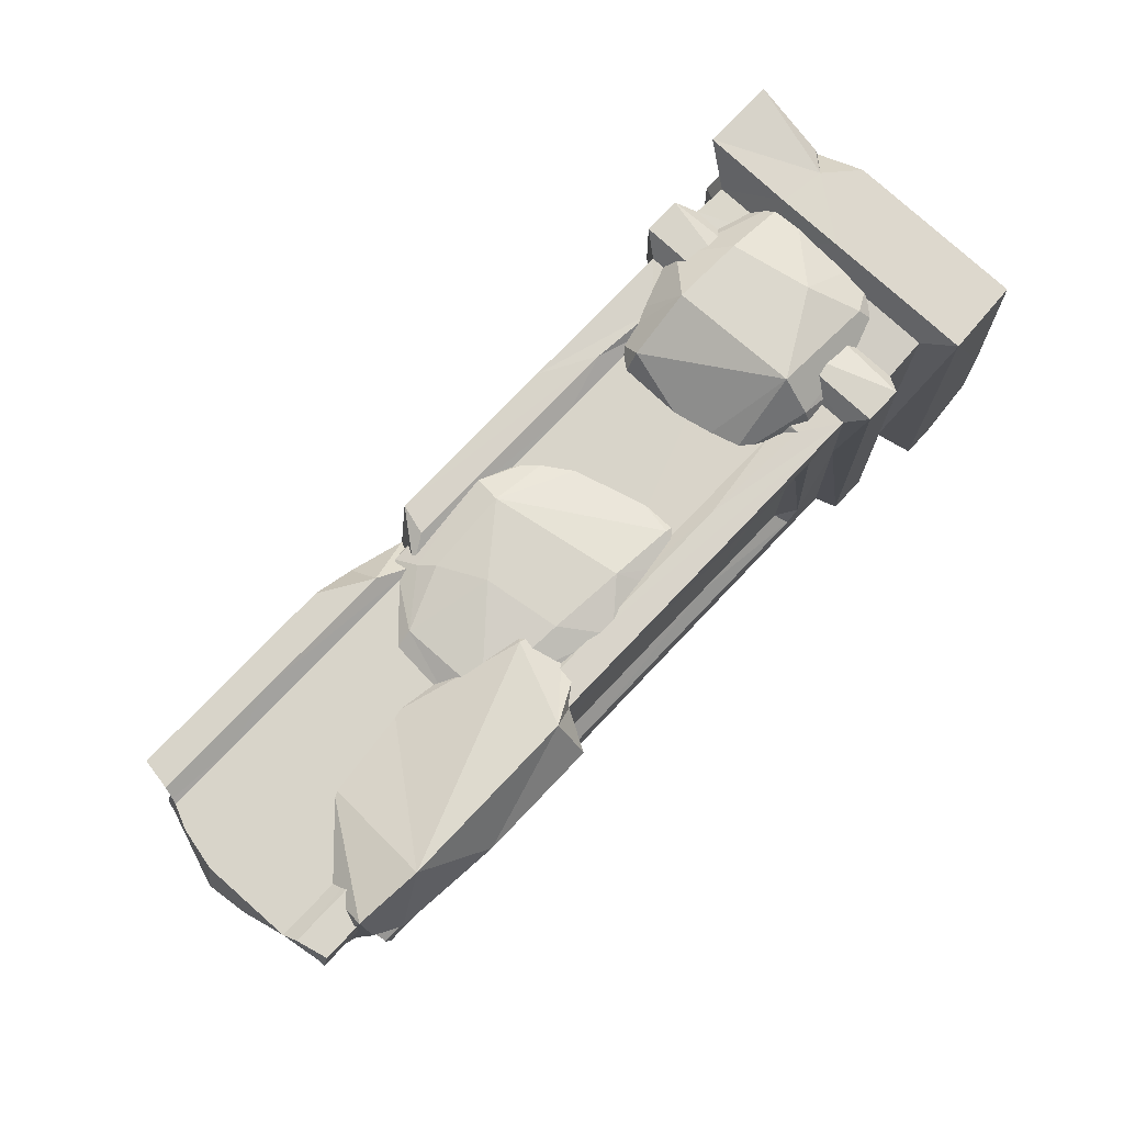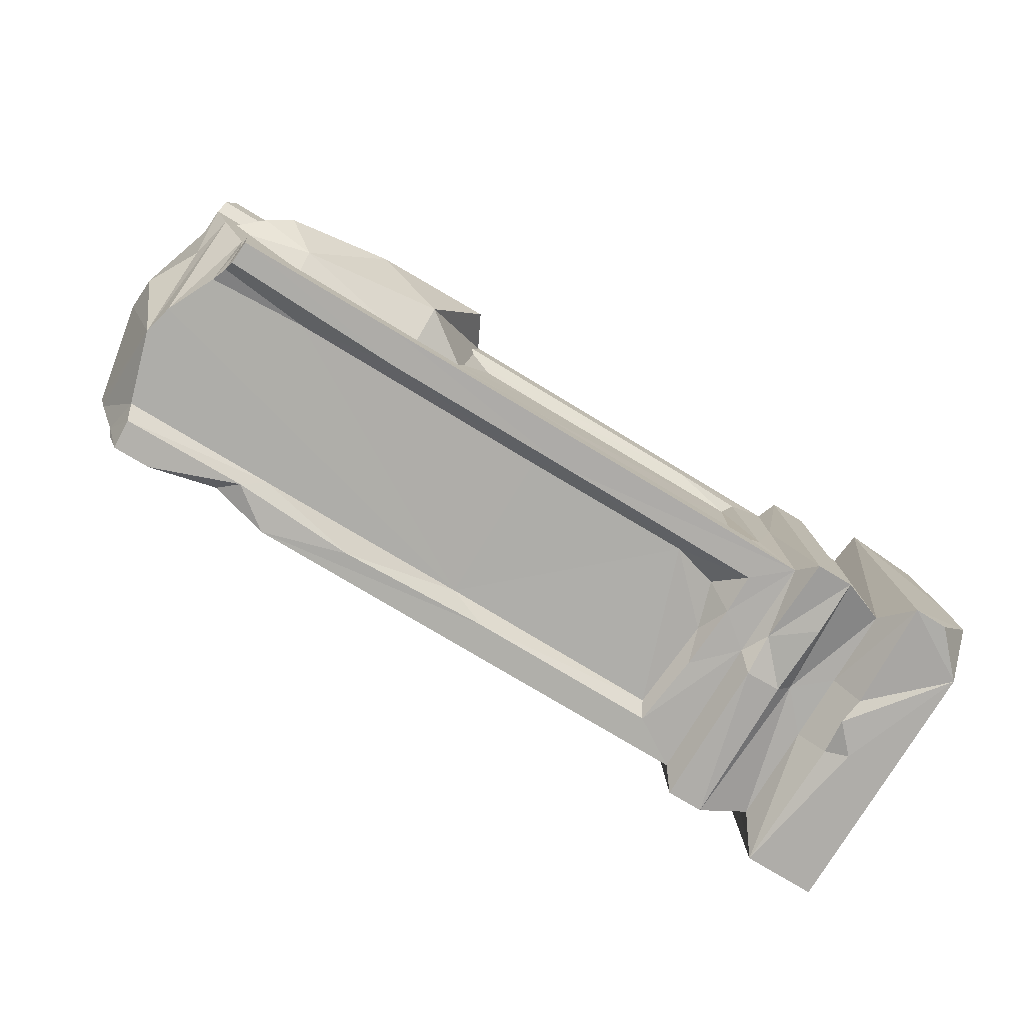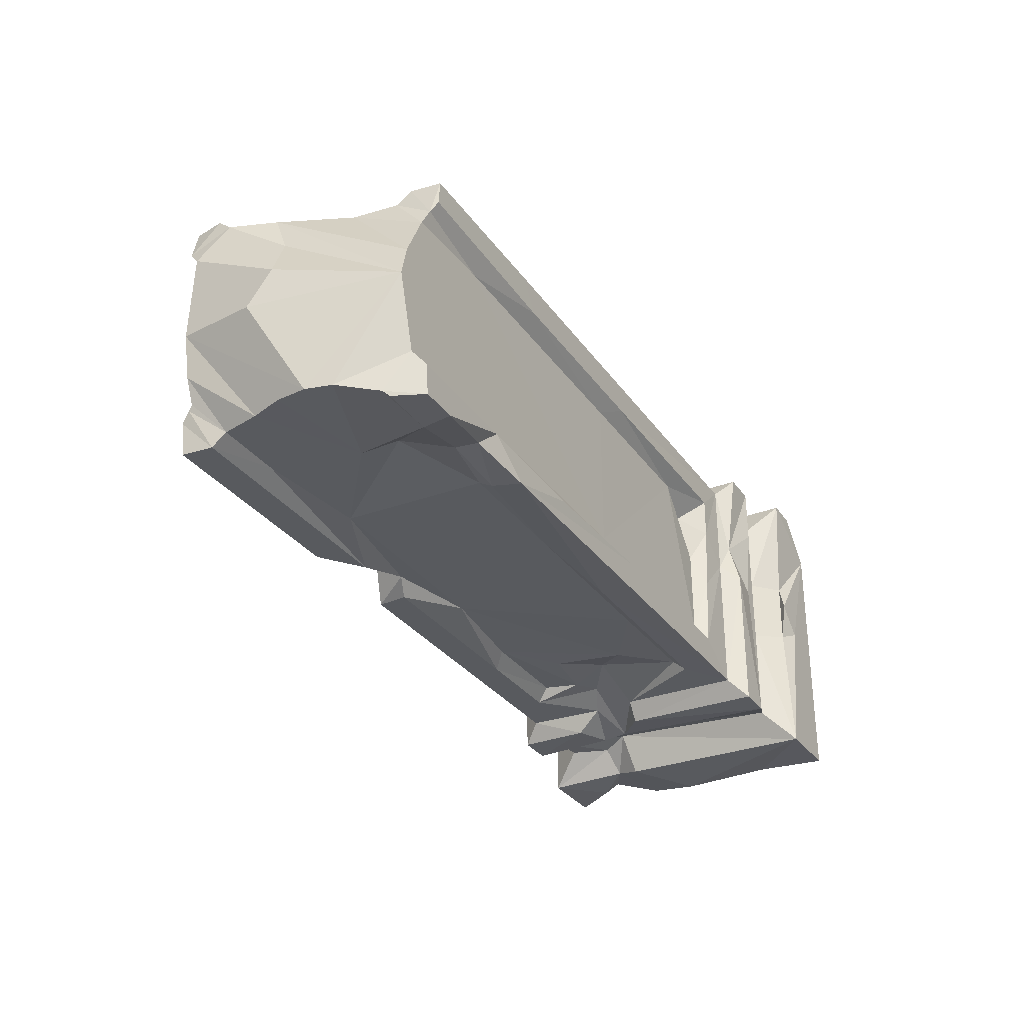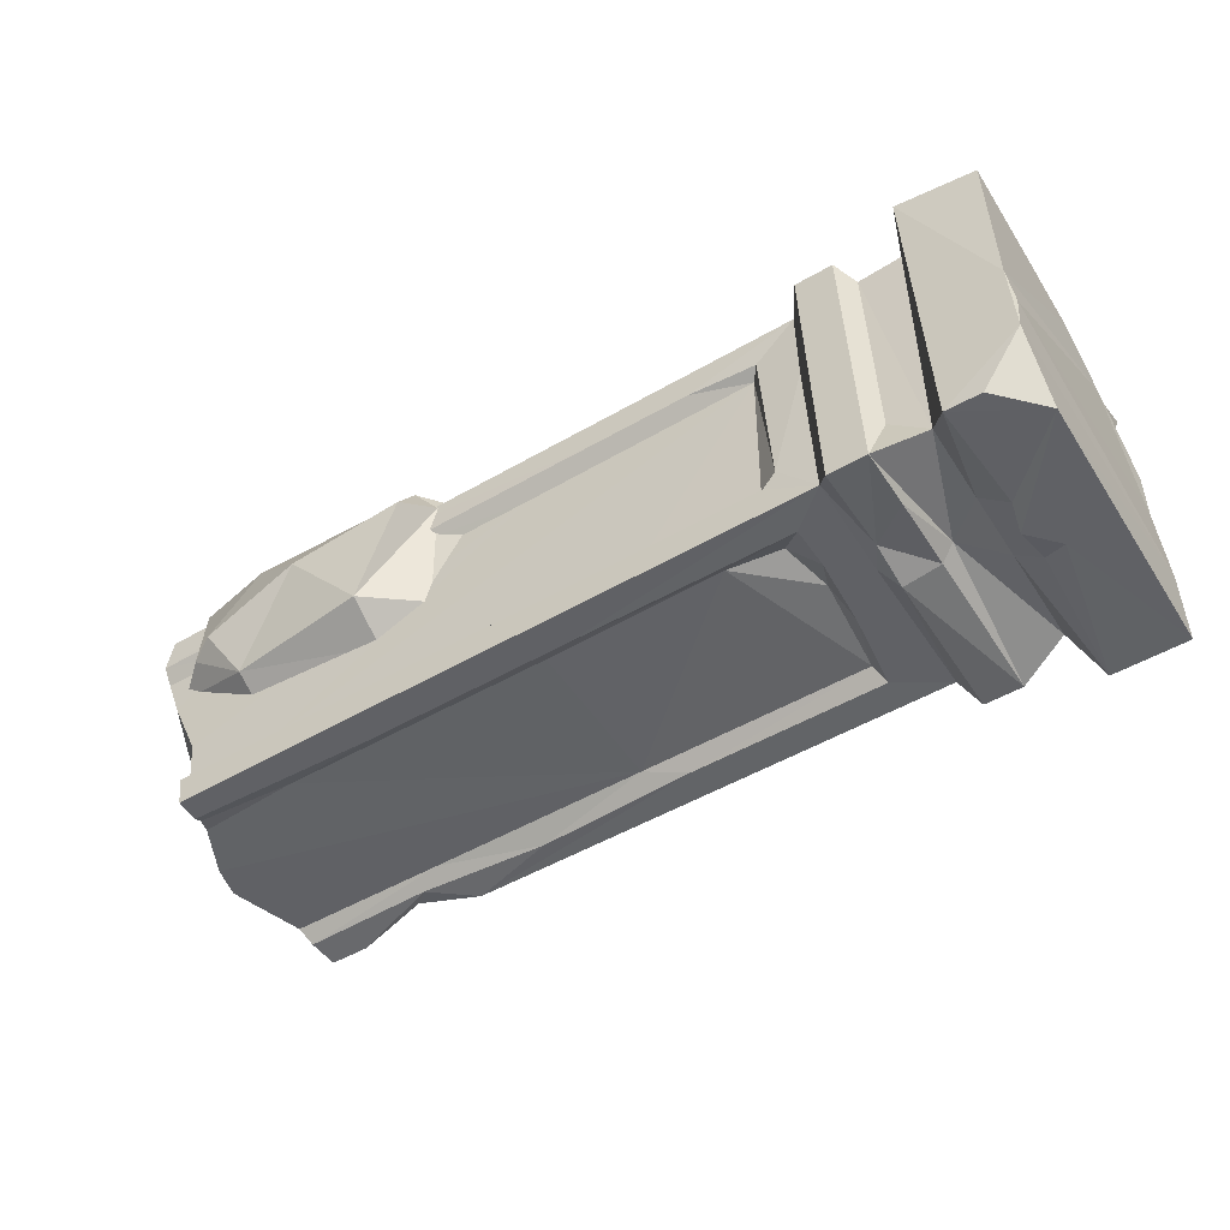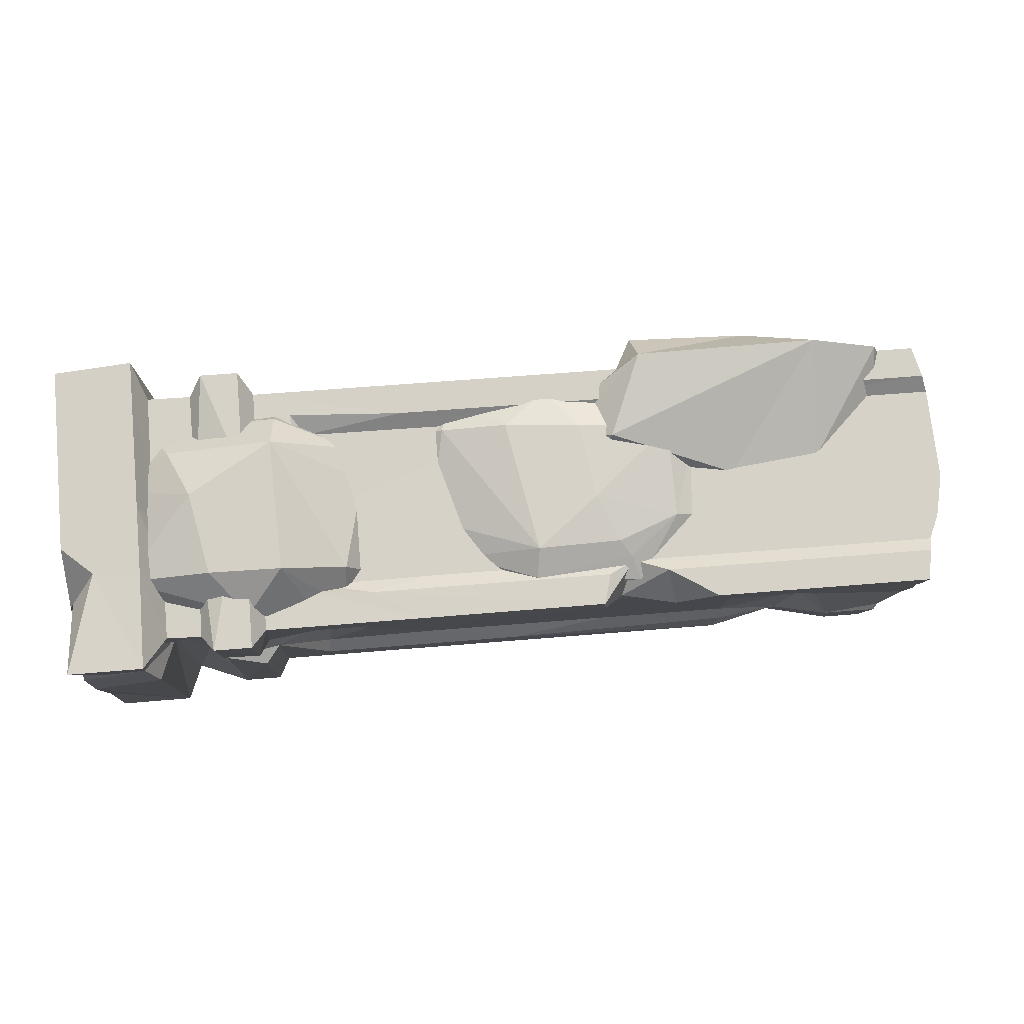
<metadata>
{"format":"obj","ext":"obj","renderer":"f3d","projection":"perspective","resolution":1024,"background":"white","views":[{"elev":73.8,"azim":-46.4,"up":"+Y"},{"elev":-77.9,"azim":-31.3,"up":"+Y"},{"elev":-30.6,"azim":-59.7,"up":"+Z"},{"elev":-49.7,"azim":31.7,"up":"+Y"},{"elev":79.0,"azim":175.4,"up":"+Y"}]}
</metadata>
<code>
v 38.7 42.87 14.87
v 25.06 36.49 4.762
v 39.08 47.54 9.94
v 52.78 47.21 2.182
v 64.51 43.32 -10.76
v 65.75 41.01 5.134
v 69.19 36.49 4.762
v 28.28 41.9 -10.9
v 25.06 36.49 -10.92
v 38.79 36.49 17.68
v 45.61 36.49 -20.26
v 29.26 36.49 -16.63
v 33.28 36.49 -18.46
v 59.89 36.49 16.41
v 39.08 47.54 9.94
v 26.58 36.49 10.33
v 50.21 46.89 -10.92
v 64.74 36.49 -16.63
v 38.49 47 -11.13
v 69.19 36.49 -10.92
v 44.69 42.46 -17.68
v 56.56 44.28 9.995
v 58.32 40.98 12.6
v -3.094 39.4 -14.85
v 13.98 36.49 -3.265
v -3.781 41.53 -10.27
v -13.93 41.38 -2.212
v -26.97 39.61 9.103
v -27.33 38.55 -5.82
v -30.95 36.49 -5.699
v 10.96 38.96 11.61
v 14.33 36.49 11.84
v -0.9114 36.49 -16.7
v -7.73 36.49 19.2
v 9.595 36.49 16.9
v 5.285 36.49 18.34
v -20.54 36.49 -15.96
v -3.781 41.53 -10.27
v 9.332 36.49 -9.81
v -12 41.24 10.19
v -27.55 36.49 14.56
v 0.2552 41.29 11.15
v -31.87 36.49 8.942
v -6.616 39.21 16.86
v -17.42 40.04 -9.754
v -19.11 38.54 -12.3
v -63.38 40.19 20.01
v -37.57 36.62 1.008
v -52.57 43.06 21.24
v -41.89 34.11 25.51
v -30.12 20.77 23.82
v -53.38 20.61 20.97
v -52.98 17.35 16.31
v -17.5 41.5 7.963
v -15.39 36.58 4.191
v -63.19 34.79 11.46
v -12.69 32.74 16.95
v -9.57 35.99 9.35
v -9.129 35.44 13.55
v -68.53 27.32 16.36
v -51.82 36.13 2.195
v -22.27 35.88 25.71
v -20.96 20.46 17.17
v -22.94 43.14 21.12
v -30.03 16.39 16.8
v -19.31 38.82 19.85
v -59.04 29.59 23.45
v -63.11 28.47 21.04
v 74.37 18.67 25.32
v 68.26 -3.97 25.2
v 74.09 46.45 24.55
v 74.94 12.2 24.54
v 74.7 5.781 25.32
v 74.86 -3.808 18.16
v 62.73 -4.074 25.29
v 51.55 -1.996 22.94
v 74.08 46.43 -5.053
v 52.73 41.51 20.15
v 45.39 -2.144 22.93
v 44.25 44.09 22.93
v 59.4 1.194 19.94
v 53.48 6.266 20.24
v 42.32 27.08 19.95
v 37.12 8.105 19.86
v 35.59 34.79 19.6
v 24.5 35.52 19.74
v 9.103 35.14 19.74
v 43.15 0.8966 19.84
v -35.77 38.98 19.79
v -34.79 -0.9764 19.79
v -32.44 34.11 19.75
v 35.02 5.662 19.77
v 34.22 33.58 17.89
v -12.43 4.556 19.75
v -4.228 32.45 17.73
v -58.68 31.16 17.7
v 33.81 7.876 17.69
v 16.21 7.588 17.72
v 1.17 -0.03477 14.84
v -47.41 5.976 17.7
v -31.58 -0.8562 14.84
v 59.36 1.209 7.154
v 51.62 -1.989 13.59
v 75.04 8.124 -24.93
v 42.17 40.95 19.84
v 45.22 -0.2935 8.122
v 43 0.8241 3.549
v 17.75 40.27 14.86
v -13.29 39.49 14.81
v -3.474 1.858 12.49
v -47.28 0.8095 12.53
v -71.37 37.99 14.85
v 63.77 -2.748 7.057
v 25.05 2.735 12.63
v 37.32 0.8472 8.021
v 37.17 0.7308 14.77
v 33.09 4.662 10.31
v 61.47 46.88 25.29
v 59.61 42.59 19.96
v -4.357 37.69 12.49
v -40.24 36.78 12.54
v 74.25 40 -13.8
v 35.33 3.503 2.488
v 53.61 1.072 2.336
v 51.42 -1.11 1.336
v 34.1 38.8 12.67
v 36.62 0.9665 -2.965
v 50.41 44.25 22.94
v 36.22 40.82 15.81
v 63.61 -2.762 -3.355
v 62.8 -3.881 2.763
v 59.39 1.181 -3.988
v 45.33 -2.095 1.342
v 67.09 -3.976 -1.789
v -3.475 1.86 -12.87
v 33.12 38.58 -0.8407
v 52.61 41.55 1.17
v 61.38 46.84 0.5765
v 59.61 42.63 -0.2689
v 44.21 44.09 5.635
v 61.35 46.78 -10.54
v -39.36 0.999 -12.92
v 69.02 46.52 -9.547
v 59.4 1.194 -20.33
v 33.93 2.815 -13.02
v 35.69 40.66 -1.958
v 33.05 38.58 -13.02
v -57.85 36.33 -12.94
v 58.48 41.38 -7.678
v 35.14 0.7643 -15.26
v 15.46 38.17 -12.87
v 3.297 -0.001869 -15.21
v -22.18 -0.732 -16.12
v -19.48 37.25 -12.85
v -43.02 -0.755 -15.06
v 62.73 -4.074 -25.67
v 24.38 40.41 -15.23
v -57.22 -1.527 -20.18
v 73.54 47.2 -25.71
v 73.21 42.93 -13.73
v 34.5 27.86 -18.27
v 32.71 21.38 -16.41
v 25.23 26.56 -18.09
v -25.02 39.2 -15.21
v -51.03 11.5 -16.73
v 52.72 41.51 -20.53
v 35.45 40.54 -14.23
v 15.58 32.94 -18.1
v 27.96 15.59 -17.88
v 16.21 7.588 -18.1
v -2.66 30.3 -18.18
v -15.62 6.768 -18.1
v -17.26 33.21 -18.03
v -37.7 29.42 -18.18
v -36.53 6.174 -18.09
v -47.81 38.64 -15.21
v -56.13 31.22 -18.09
v -46.15 0.5782 -17.96
v -52.82 16.92 -18.18
v 74.2 23.38 -25.7
v 60.66 35.14 -20.31
v 38.82 25.9 -17.84
v 33.18 33.52 -18.08
v 34.28 35.79 -20.16
v 34.86 7.863 -18.27
v 17.87 35.36 -20.15
v -15.2 39.34 -15.22
v -14.17 34.58 -20.15
v -26.1 34.28 -20.16
v -36.05 -1.013 -20.17
v -47.08 4.002 -18.19
v -56.47 3.482 -20.08
v -67.7 33.21 -20.12
v 74.79 -3.811 -25.71
v 52.95 29.5 -20.31
v 51.55 -1.996 -23.32
v 42.53 20.76 -20.25
v 35.02 5.662 -20.16
v 1.05 4.862 -20.12
v 15.45 40.25 -20.18
v -13.89 39.48 -20.13
v -36.73 3.805 -19.46
v -33.01 39.05 -20.18
v 58.88 30.68 -18.93
v 50.41 44.25 -23.32
v 43.24 28.06 -20.13
v 42.17 40.95 -20.22
v 43.15 0.8966 -20.22
v 58.41 41.45 -20.33
v 50.94 26.22 -22.43
v 50.84 30.43 -22.87
v 44.46 32.48 -23.27
v 45.39 -2.144 -23.32
v 72.51 38.95 -22.63
v 69.32 39.92 -25.38
v 44.25 44.09 -23.32
v 44.79 20.92 -23.31
v 74.46 31.27 -24.94
v 63.7 34.05 -24.44
v 61.47 46.88 -25.67
v 61.82 29.56 -25.63
v -71.15 33.12 19.59
v -70.06 38.14 19.79
v -62.2 3.291 19.76
v -61.6 -1.615 19.68
v -63.47 12.79 17.7
v -62.58 5.575 17.69
v -68.54 23.75 17.7
v -61.83 -1.568 15.81
v -72.19 36.01 12.5
v -72.85 35.98 -2.284
v -63.34 0.3767 11.65
v -67.18 0.2429 3.806
v -68.36 0.2392 -1.14
v -64.86 0.3596 -12.89
v -63.81 -1.581 -15.19
v -69.11 38.12 -15.21
v -69.56 36.71 -13.67
v -63.49 -1.683 -20.18
v -68.32 38.18 -20.18
v -67.44 30.97 -18.07
v -68.81 24.64 -18.11
v -66.23 4.204 -19.23
v -69.69 10.33 -18.13
v -70.88 14.41 -18.18
v -70.54 19.31 -18.17
v -65.66 3.252 -20.1
v -71.32 30.84 17.7
v -62.33 -0.3973 14.18
v -71.46 36.01 -9.031
v -69.79 36.05 -12.93
v -75.04 22.81 -3.226
v -74.33 19.25 2.804
v -69.86 20.75 10.9
f 1 10 14
f 21 11 13
f 7 20 6
f 6 20 5
f 8 9 2
f 8 19 12
f 2 15 8
f 8 15 19
f 5 20 18
f 21 19 17
f 1 15 16
f 22 23 6
f 23 14 6
f 5 4 6
f 4 5 17
f 6 14 7
f 3 15 4
f 4 22 6
f 16 15 2
f 1 16 10
f 12 9 8
f 17 5 21
f 5 18 21
f 19 15 3
f 19 21 13
f 19 13 12
f 18 11 21
f 4 17 19
f 3 4 19
f 4 15 22
f 1 23 22 15
f 1 14 23
f 24 33 37
f 44 34 36
f 30 43 29
f 29 43 28
f 31 32 25
f 31 42 35
f 25 38 31
f 31 38 42
f 28 43 41
f 44 42 40
f 24 38 39
f 45 46 29
f 46 37 29
f 28 27 29
f 27 28 40
f 29 37 30
f 26 38 27
f 27 45 29
f 39 38 25
f 24 39 33
f 35 32 31
f 40 28 44
f 28 41 44
f 42 38 26
f 42 44 36
f 42 36 35
f 41 34 44
f 27 40 42
f 26 27 42
f 27 38 45
f 24 46 45 38
f 24 37 46
f 47 56 60
f 66 57 59
f 53 65 52
f 52 65 51
f 54 55 48
f 54 64 58
f 48 49 54
f 54 49 64
f 51 65 63
f 66 64 62
f 47 49 61
f 67 68 52
f 68 60 52
f 51 50 52
f 50 51 62
f 52 60 53
f 50 67 52
f 61 49 48
f 47 61 56
f 58 55 54
f 62 51 66
f 51 63 66
f 64 66 59
f 64 59 58
f 63 57 66
f 50 62 64
f 49 50 64
f 50 49 67
f 47 68 67 49
f 47 60 68
f 69 71 118
f 73 69 75
f 73 75 70
f 69 118 75
f 72 69 73
f 76 128 80
f 76 80 79
f 118 81 75
f 70 74 73
f 118 119 81
f 82 78 128
f 82 128 76
f 80 105 83
f 79 80 83
f 79 83 88
f 74 70 75
f 119 78 81
f 81 78 82
f 81 82 76
f 83 105 84
f 88 83 84
f 105 85 84
f 88 84 92
f 85 105 86
f 86 105 87
f 88 92 94
f 87 105 89
f 88 94 90
f 91 87 89
f 91 89 222
f 89 223 222
f 90 94 224 225
f 81 76 124
f 93 84 85
f 84 97 92
f 85 86 93
f 87 95 86
f 87 91 95
f 91 222 96
f 77 71 69
f 102 75 81
f 128 140 80
f 76 79 106
f 84 93 97
f 97 93 98
f 92 97 98
f 93 86 95
f 98 93 100
f 94 92 98
f 93 95 100
f 94 98 100
f 91 96 95
f 89 112 223
f 100 95 226 227
f 101 90 225
f 95 96 228 226
f 89 109 112
f 104 72 73
f 103 76 106
f 80 140 105
f 88 106 79
f 105 129 108
f 116 88 99
f 89 105 109
f 99 88 90
f 101 225 229
f 108 109 105
f 101 99 90
f 107 88 115
f 108 129 126
f 114 116 99
f 110 114 99
f 101 110 99
f 109 121 112
f 74 104 73
f 102 113 75
f 103 124 76
f 140 207 105
f 88 107 106
f 114 117 116
f 108 126 120
f 109 108 120
f 109 120 121
f 110 101 111
f 112 121 230
f 113 74 75
f 102 81 124
f 78 137 128
f 207 129 105
f 115 88 116
f 117 115 116
f 122 77 69
f 72 122 69
f 131 74 113
f 118 139 119
f 126 136 120
f 123 117 114
f 120 136 151
f 121 148 231 230
f 135 111 232 233
f 125 124 103
f 106 125 103
f 110 111 135
f 118 138 139
f 121 120 151
f 71 77 118
f 134 74 131
f 102 132 130 113
f 127 115 123
f 129 136 126
f 117 123 115
f 114 110 135
f 194 104 74
f 77 138 118
f 131 113 130
f 132 102 124
f 140 128 137
f 107 133 106
f 129 207 146
f 119 137 78
f 133 125 106
f 107 115 127
f 129 146 136
f 194 74 134
f 119 139 137
f 130 134 131
f 140 216 207
f 137 139 149
f 196 124 125
f 146 167 136
f 196 125 133
f 107 208 133
f 167 147 136
f 145 123 114
f 138 143 141
f 143 138 77
f 139 138 149
f 138 141 149
f 205 140 137
f 208 107 150
f 150 107 127
f 123 145 127
f 135 233 234 142
f 122 143 77
f 136 147 151
f 121 154 148
f 156 130 132
f 145 114 135
f 121 151 154
f 142 234 235
f 160 143 122
f 143 220 141
f 149 166 137
f 144 132 124
f 205 137 166
f 146 207 167
f 145 150 127
f 134 130 156
f 209 166 149
f 145 135 152
f 154 151 187
f 135 153 152
f 135 142 153
f 148 154 176
f 142 235 236
f 148 176 237 238
f 180 122 72
f 159 143 160
f 209 149 141
f 147 167 157
f 145 152 150
f 151 147 157
f 151 157 187
f 164 154 173
f 153 142 155
f 154 164 176
f 142 236 155
f 144 156 132
f 140 205 216
f 187 201 154
f 154 201 173
f 190 153 155
f 155 236 239 158
f 143 159 220
f 208 213 133
f 208 150 152
f 162 185 169
f 162 169 163
f 167 207 200
f 167 200 157
f 152 153 190
f 164 173 189
f 176 240 237
f 162 182 197
f 182 162 161
f 161 162 163
f 201 187 157
f 165 175 191
f 178 190 155
f 158 178 155
f 165 191 192
f 192 179 165
f 181 204 166
f 204 195 166
f 196 133 213
f 185 162 197
f 184 161 183
f 183 161 168
f 168 161 163
f 168 163 169
f 169 185 170
f 170 185 198
f 169 170 171
f 186 183 168
f 170 198 199
f 168 169 171
f 171 170 172
f 186 168 171
f 188 186 171
f 208 152 190
f 188 171 173
f 172 170 199
f 201 188 173
f 171 172 175
f 173 174 189
f 174 173 171
f 172 199 202
f 171 175 174
f 189 174 177
f 175 172 202
f 164 203 176
f 175 202 191
f 174 175 165
f 174 165 179
f 177 174 179
f 191 178 158
f 158 192 191
f 176 203 240
f 193 177 241
f 177 179 242 241
f 192 243 244 179
f 179 244 245
f 179 245 246
f 180 218 122
f 104 180 72
f 144 124 196
f 195 211 166
f 206 210 182
f 210 197 182
f 184 206 182
f 185 197 198
f 184 182 161
f 186 184 183
f 157 200 201
f 164 189 203
f 202 190 178
f 202 178 191
f 193 189 177
f 181 219 204
f 220 209 141
f 204 156 144
f 209 181 166
f 204 144 195
f 195 144 196
f 210 217 197
f 217 208 197
f 206 184 207
f 197 208 198
f 207 184 186
f 198 208 199
f 207 186 200
f 200 186 188 201
f 199 208 190
f 202 199 190
f 203 189 193
f 203 193 240
f 192 158 239 247
f 218 214 122
f 214 159 160 122
f 221 156 204
f 210 211 195
f 196 210 195
f 166 211 205
f 212 211 206
f 216 212 207
f 212 206 207
f 217 213 208
f 194 134 156
f 219 221 204
f 211 210 206
f 211 212 205
f 220 181 209
f 210 196 217
f 196 213 217
f 216 205 212
f 159 214 215
f 215 214 219
f 219 214 218
f 220 219 181
f 180 104 156
f 104 194 156
f 220 159 215
f 218 180 221 219
f 215 219 220
f 180 156 221
f 222 248 96
f 224 94 100
f 227 224 100
f 248 228 96
f 229 249 111 101
f 249 232 111
f 250 231 148
f 251 250 148
f 238 251 148
f 247 243 192
f 246 242 179
f 223 112 222
f 247 239 243
f 239 236 243
f 236 235 243
f 243 235 244
f 229 225 249
f 225 224 249
f 224 227 249
f 249 227 232
f 235 234 244
f 240 193 237
f 237 193 238
f 193 241 238
f 238 241 251
f 244 234 245
f 227 226 232
f 232 226 233
f 222 112 248
f 112 230 248
f 251 241 250
f 241 242 250
f 246 245 242
f 250 242 231
f 242 245 231
f 245 252 231
f 231 252 253 230
f 230 253 254 248
f 248 254 228
f 234 233 228
f 233 226 228
f 245 234 252
f 253 252 234
f 254 253 234
f 228 254 234

</code>
